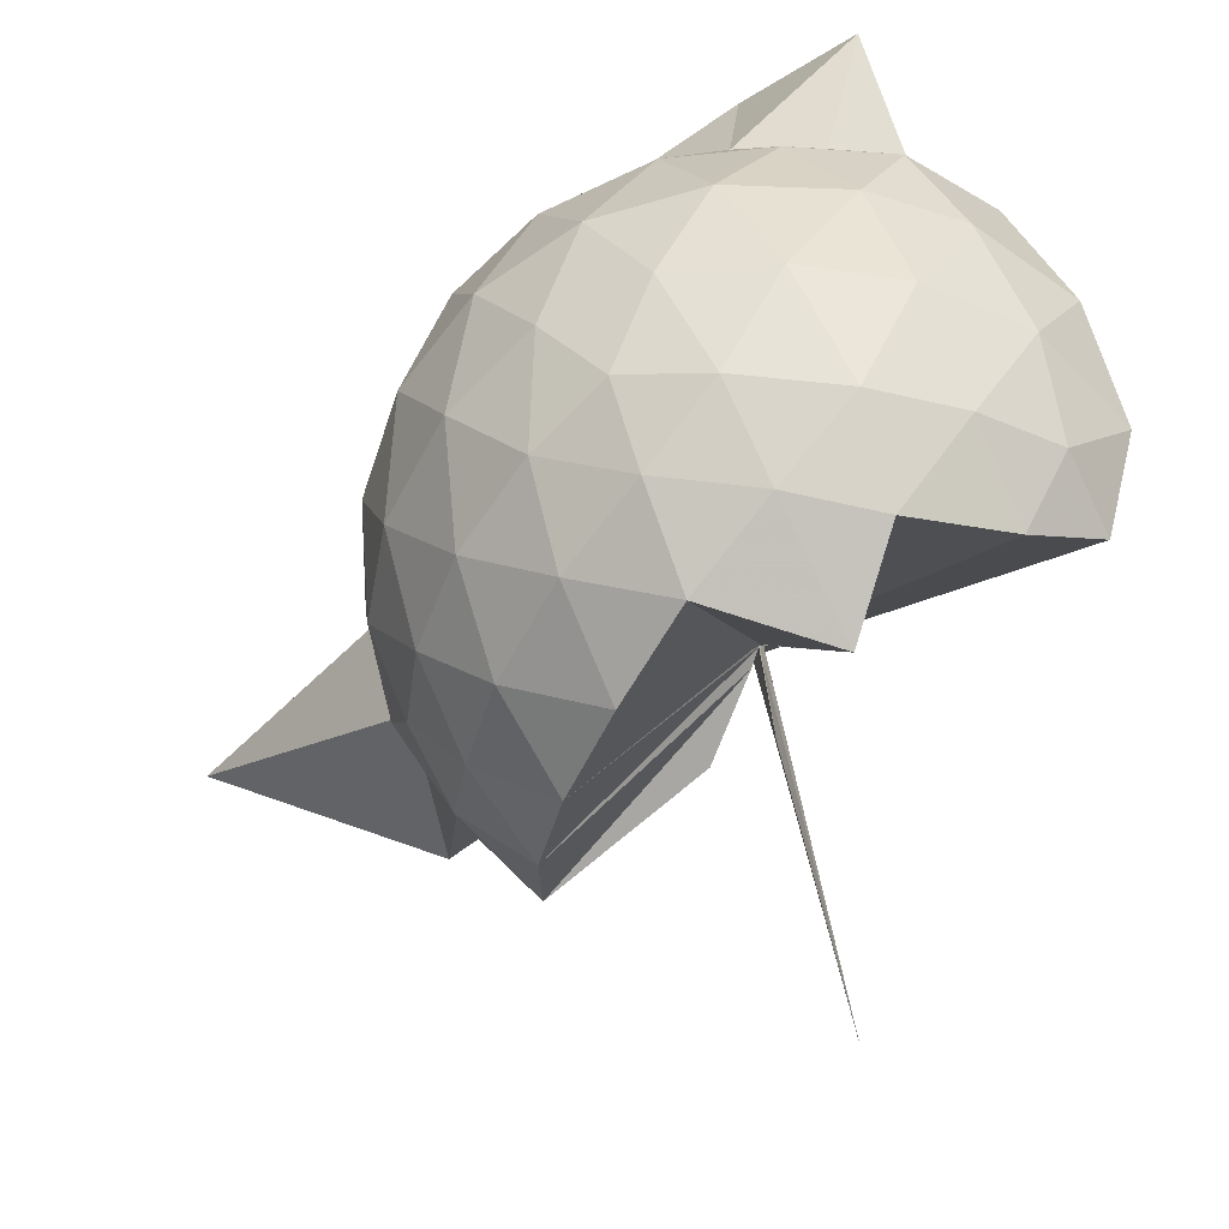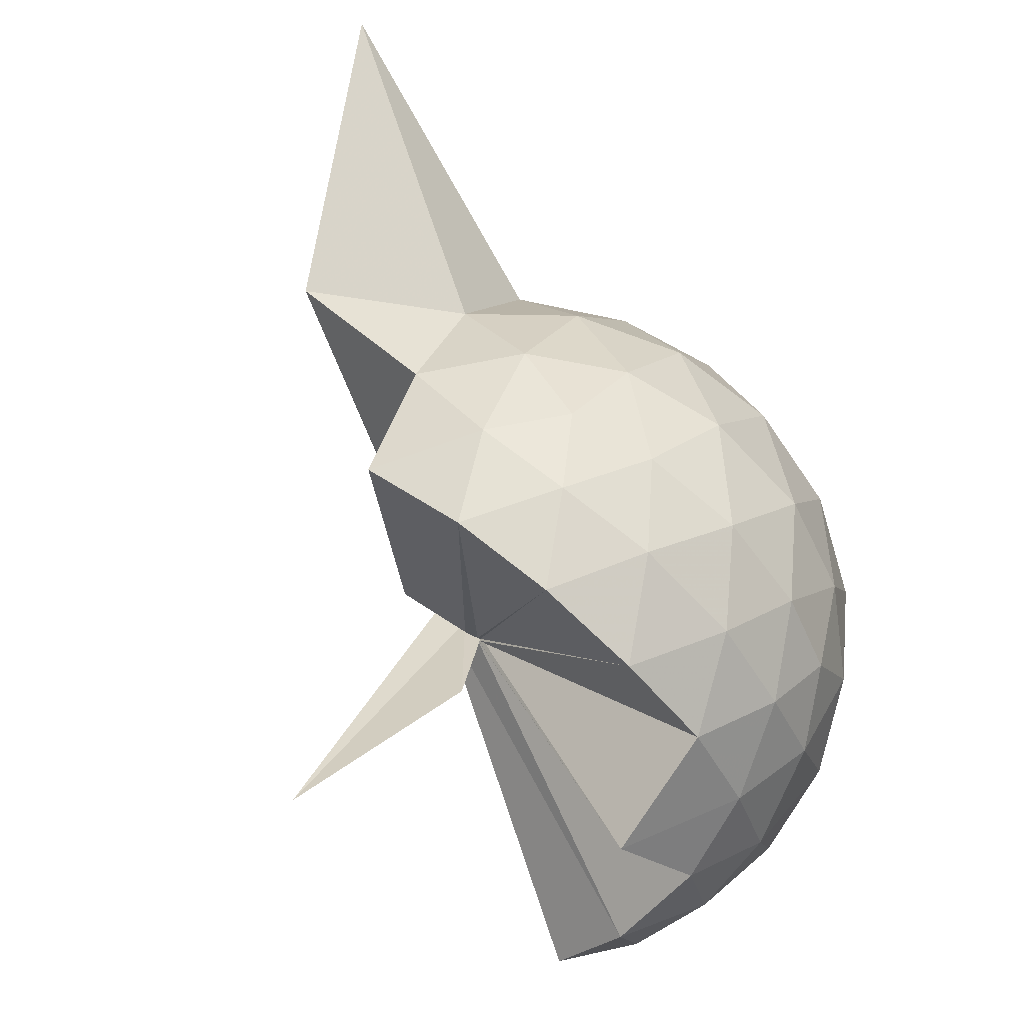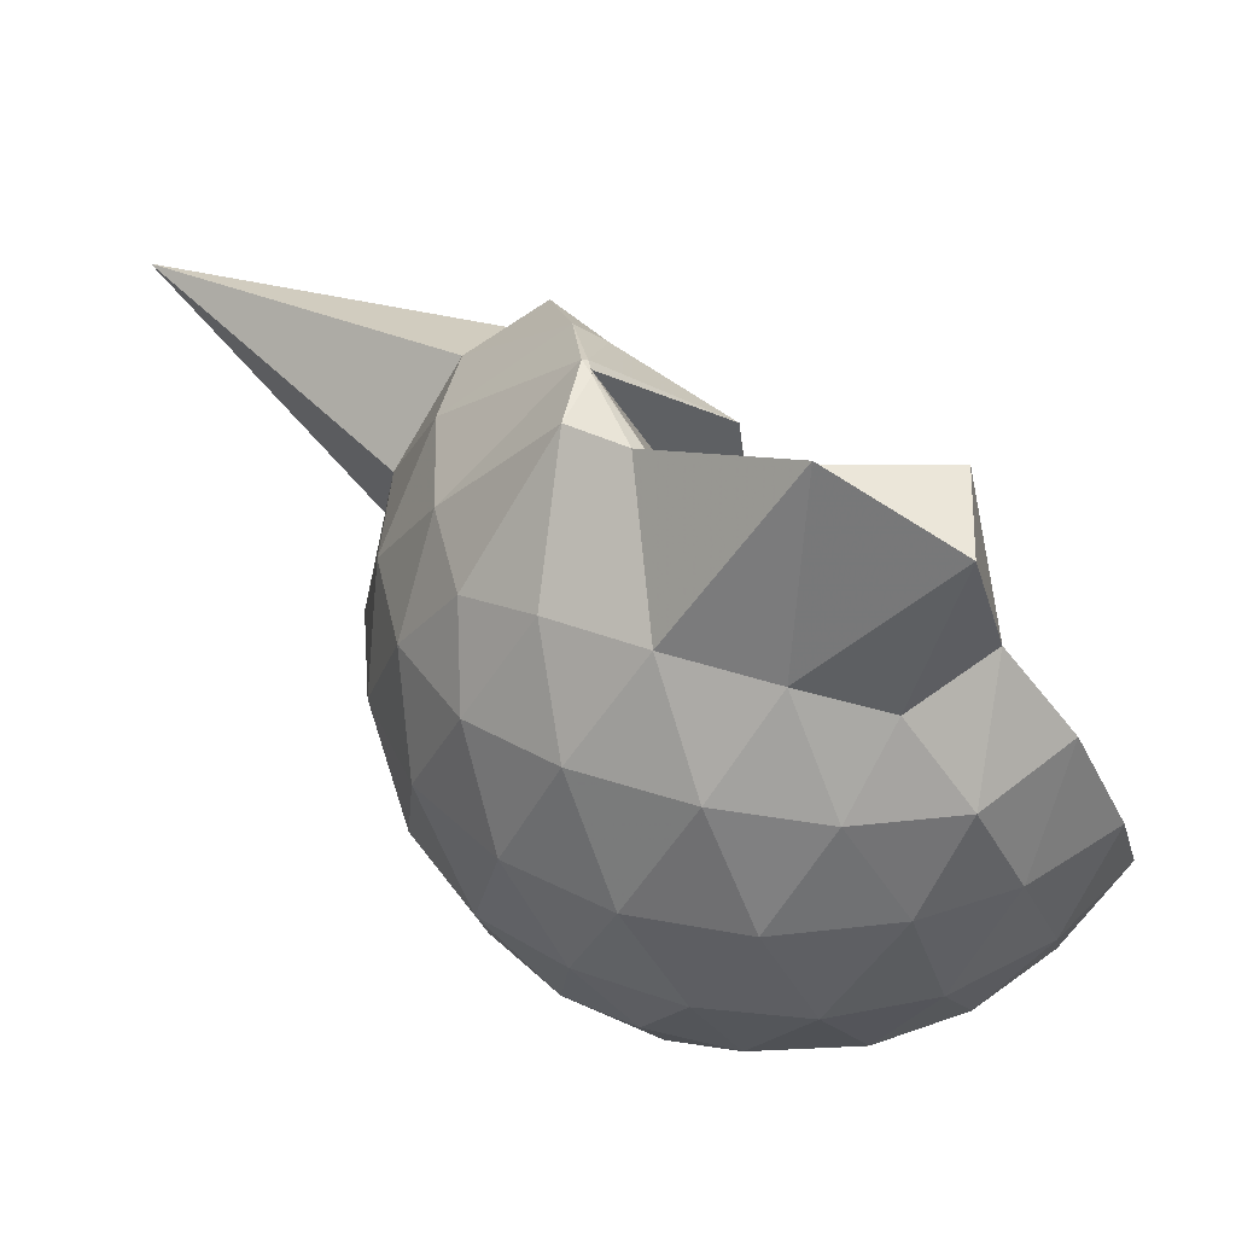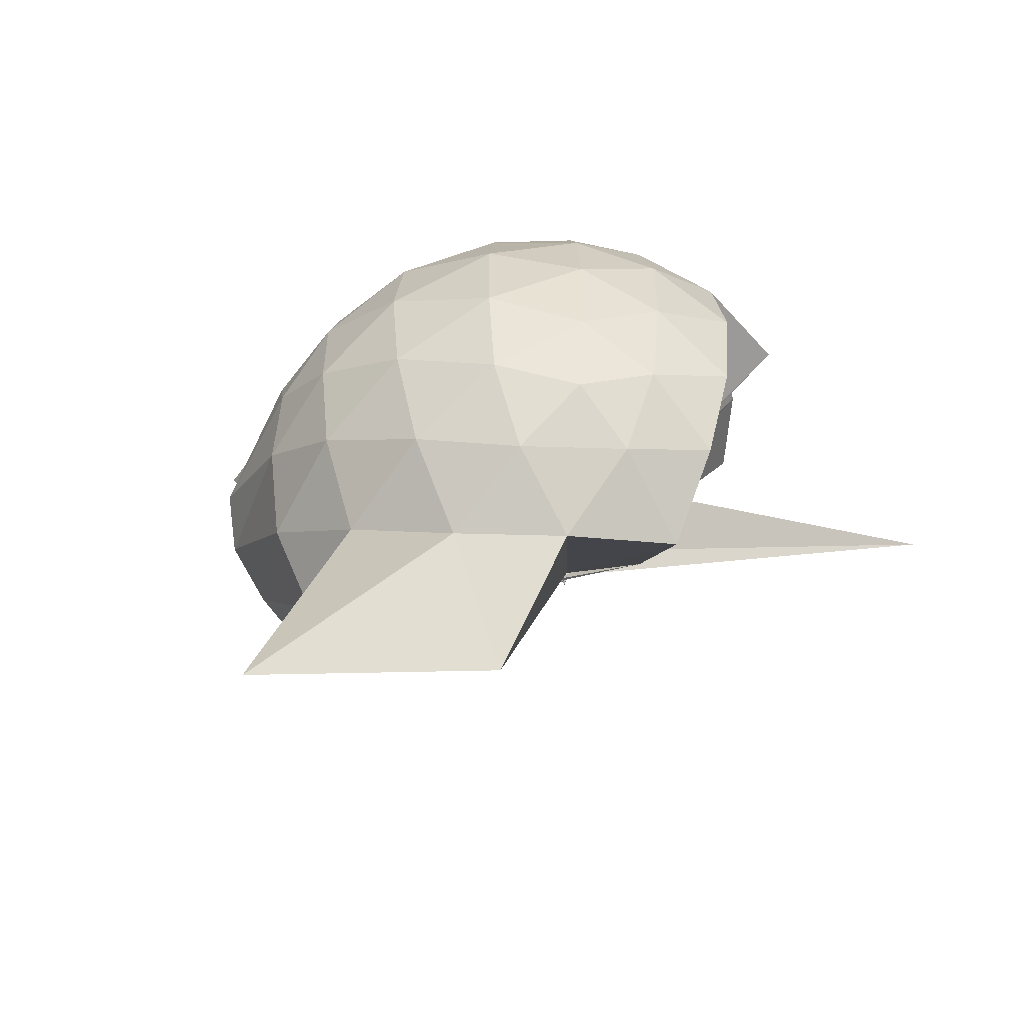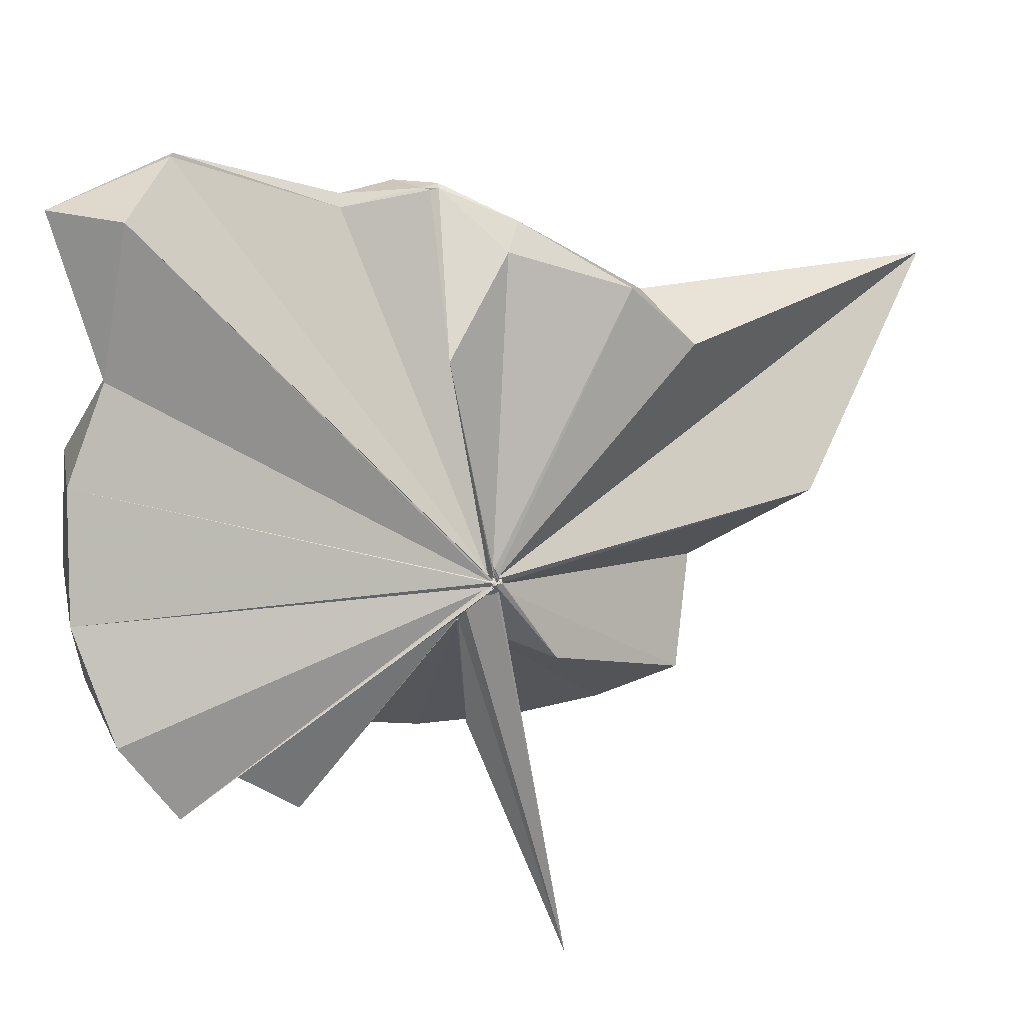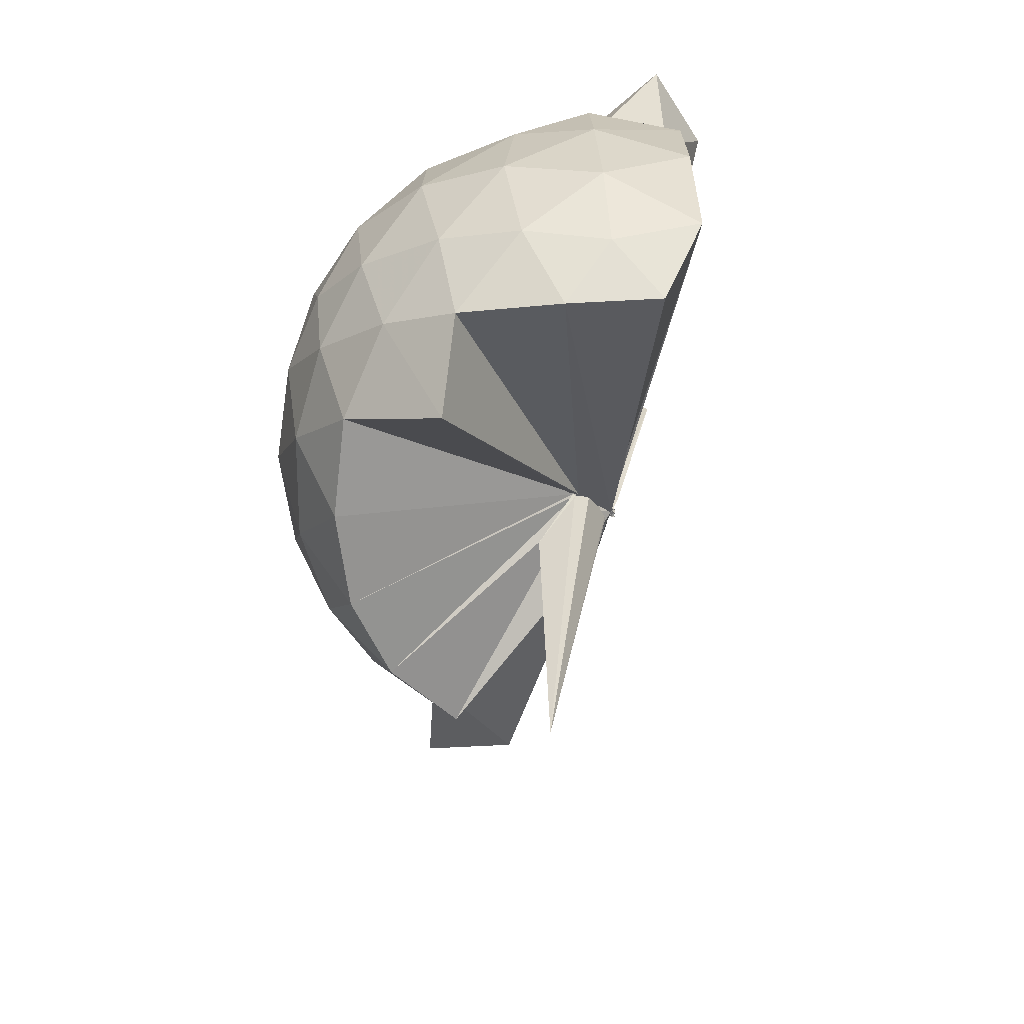
<metadata>
{"format":"obj","ext":"obj","renderer":"f3d","projection":"perspective","resolution":1024,"background":"white","views":[{"elev":-57.0,"azim":152.5,"up":"+Z"},{"elev":-70.0,"azim":43.2,"up":"+Z"},{"elev":40.5,"azim":148.5,"up":"+Z"},{"elev":-57.8,"azim":118.3,"up":"+Y"},{"elev":32.4,"azim":-93.9,"up":"+Z"},{"elev":22.9,"azim":-153.9,"up":"+Y"}]}
</metadata>
<code>
v -0.04645 -0.4651 0.8542
v -0.00855 -0.3828 0.6805
v 0.8675 -0.2588 1.383
v 0.7973 -0.04139 1.453
v 0.6629 0.1939 1.47
v 0.4759 0.405 1.444
v 0.2857 0.5385 1.38
v 0.03773 0.5383 1.455
v -0.05971 -0.4715 0.843
v -0.04982 -0.4827 0.8388
v -0.05157 -0.4843 0.8408
v -0.07107 -0.4774 0.8453
v -0.0671 -0.4826 0.8404
v -0.07066 -0.4797 0.841
v -0.06066 -0.4985 0.8445
v -0.05478 -0.4988 0.8448
v -0.04502 -0.4763 0.8892
v -0.05718 -0.483 0.842
v 0.2763 -1.059 1.379
v 0.4799 -0.9274 1.454
v 0.6621 -0.7181 1.482
v 0.7997 -0.4798 1.442
v 0.9468 -0.1198 1.174
v 0.8545 0.1472 1.202
v 0.6714 0.399 1.203
v 0.4415 0.5695 1.171
v 0.1815 0.6825 1.169
v -0.1034 0.6462 1.218
v -0.06261 -0.4735 0.8407
v -0.05045 -0.4846 0.8411
v -0.04962 -0.4819 0.8434
v -0.07364 -0.4888 0.837
v -0.04336 -0.4911 0.844
v -0.0696 -0.4897 0.8401
v -0.06629 -0.495 0.8421
v -0.04638 -0.4928 0.8399
v -0.06572 -0.4967 0.8431
v -0.05344 -0.4782 0.8394
v 0.8731 -1.808 1.343
v 0.6724 -0.9297 1.192
v 0.8533 -0.6706 1.19
v 0.9454 -0.4051 1.171
v 0.9534 0.03836 0.8907
v 0.8186 0.3098 0.8909
v 0.6019 0.5231 0.8914
v 0.3057 0.6594 0.8989
v 0.044 0.7013 0.8993
v -0.2663 0.6554 0.8881
v -0.06089 -0.4747 0.8273
v -0.06687 -0.4758 0.8304
v -0.07091 -0.4841 0.8358
v -0.07102 -0.4847 0.84
v -0.05047 -0.4818 0.8394
v -0.06791 -0.4869 0.8403
v -0.07178 -0.5021 0.8435
v -0.04964 -0.5034 0.8424
v -0.05113 -0.495 0.8463
v 0.3115 -1.42 0.8703
v 0.5888 -1.065 0.8807
v 0.8126 -0.8443 0.8895
v 0.9509 -0.5673 0.8882
v 1.001 -0.2645 0.889
v 0.8547 0.1642 0.6087
v 0.6886 0.3965 0.6051
v 0.4551 0.5563 0.5813
v 0.1842 0.6455 0.583
v -0.1168 0.6548 0.6055
v -0.4242 0.5462 0.5982
v -0.04934 -0.478 0.8314
v -0.05606 -0.4756 0.825
v -0.06064 -0.482 0.8285
v -0.05047 -0.4894 0.8335
v -0.05917 -0.4802 0.8269
v -0.06215 -0.4982 0.8375
v -0.0734 -0.5027 0.8407
v -0.04795 -0.4968 0.8446
v -0.0517 -0.4742 0.8238
v 0.436 -1.091 0.582
v 0.686 -0.9263 0.6044
v 0.8541 -0.6968 0.6016
v 0.938 -0.4239 0.5761
v 0.9391 -0.1087 0.5776
v 0.7117 0.2325 0.3946
v 0.5238 0.3712 0.3367
v 0.2563 0.489 0.3114
v 0.006833 0.5392 0.3326
v -0.2387 0.5292 0.3932
v -0.421 0.398 0.346
v -0.06187 -0.4754 0.8299
v -0.05551 -0.479 0.8266
v -0.06144 -0.4808 0.8258
v -0.05555 -0.473 0.8181
v -0.06529 -0.4876 0.8381
v -0.05549 -0.4885 0.8416
v -0.0566 -0.4987 0.8402
v -0.0202 -0.6591 0.5476
v 0.224 -1.037 0.3232
v 0.5174 -0.9083 0.3343
v 0.7062 -0.7671 0.3893
v 0.786 -0.5459 0.3335
v 0.8215 -0.2683 0.3114
v 0.7884 0.0114 0.3371
v 0.6152 -0.2437 1.748
v 0.5363 -0.09516 1.747
v 0.3962 0.3397 1.943
v 0.2431 0.6708 1.859
v 0.09568 0.4519 1.886
v -0.05821 -0.4787 0.8427
v -0.06971 -0.4745 0.8413
v -0.05845 -0.4892 0.8391
v -0.05648 -0.4879 0.8409
v -0.07024 -0.4923 0.8445
v -0.04693 -0.4838 0.8478
v -0.05101 -0.4769 0.8649
v 0.2719 -0.88 1.563
v 0.3893 -0.578 1.717
v 0.4936 -0.3652 1.789
v 0.4936 -0.3213 1.776
v 0.4987 -0.0951 1.722
v 0.3896 0.3461 1.935
v -0.06307 -0.473 0.8556
v -0.04331 -0.4763 0.8484
v -0.04521 -0.4742 0.8843
v -0.05746 -0.4804 0.87
v -0.04634 -0.478 0.8723
v 0.3159 -0.546 1.66
v 0.4768 -0.366 1.782
v 0.4835 -0.3426 1.774
v -0.05223 -0.4622 0.8581
v -0.05586 -0.4737 0.8503
v -0.05546 -0.4706 0.8983
v 0.08073 -0.373 1.458
v 0.5917 0.1491 0.2006
v 0.348 0.2742 0.1446
v 0.1054 0.3478 0.1194
v -0.1889 0.393 0.1988
v -0.06797 -0.4789 0.8232
v -0.06751 -0.4746 0.8258
v -0.06296 -0.4762 0.8228
v -0.04626 -0.4836 0.8311
v -0.04967 -0.4904 0.8269
v -0.06221 -0.4811 0.8365
v -0.009628 -0.4302 0.6557
v 0.344 -0.8155 0.1361
v 0.5908 -0.6839 0.1991
v 0.6457 -0.4213 0.1359
v 0.6464 -0.1165 0.1368
v 0.4172 0.01671 0.02863
v 0.07106 0.09586 -0.03071
v -0.01184 -0.3818 0.6966
v -0.004166 -0.3866 0.6941
v -0.02938 -0.4013 0.7368
v -0.3644 -0.6608 -0.2517
v -0.02215 -0.4202 0.7688
v -0.004967 -0.3843 0.6827
v 0.4109 -0.5577 0.02602
v 0.4327 -0.2697 -0.01241
v -0.008955 -0.3769 0.6838
v 0.004167 -0.3797 0.6811
v -0.006156 -0.3825 0.6816
v -0.04376 -0.3999 0.3482
v -0.0004758 -0.3778 0.6819
f 3 23 4
f 4 23 24
f 4 24 5
f 5 24 25
f 5 25 6
f 6 25 26
f 6 26 7
f 7 26 27
f 7 27 8
f 8 27 28
f 8 28 9
f 9 28 29
f 9 29 10
f 10 29 30
f 10 30 11
f 11 30 31
f 11 31 12
f 12 31 32
f 12 32 13
f 13 32 33
f 13 33 14
f 14 33 34
f 14 34 15
f 15 34 35
f 15 35 16
f 16 35 36
f 16 36 17
f 17 36 37
f 17 37 18
f 18 37 38
f 18 38 19
f 19 38 39
f 19 39 20
f 20 39 40
f 20 40 21
f 21 40 41
f 21 41 22
f 22 41 42
f 22 42 3
f 3 42 23
f 23 43 24
f 24 43 44
f 24 44 25
f 25 44 45
f 25 45 26
f 26 45 46
f 26 46 27
f 27 46 47
f 27 47 28
f 28 47 48
f 28 48 29
f 29 48 49
f 29 49 30
f 30 49 50
f 30 50 31
f 31 50 51
f 31 51 32
f 32 51 52
f 32 52 33
f 33 52 53
f 33 53 34
f 34 53 54
f 34 54 35
f 35 54 55
f 35 55 36
f 36 55 56
f 36 56 37
f 37 56 57
f 37 57 38
f 38 57 58
f 38 58 39
f 39 58 59
f 39 59 40
f 40 59 60
f 40 60 41
f 41 60 61
f 41 61 42
f 42 61 62
f 42 62 23
f 23 62 43
f 43 63 44
f 44 63 64
f 44 64 45
f 45 64 65
f 45 65 46
f 46 65 66
f 46 66 47
f 47 66 67
f 47 67 48
f 48 67 68
f 48 68 49
f 49 68 69
f 49 69 50
f 50 69 70
f 50 70 51
f 51 70 71
f 51 71 52
f 52 71 72
f 52 72 53
f 53 72 73
f 53 73 54
f 54 73 74
f 54 74 55
f 55 74 75
f 55 75 56
f 56 75 76
f 56 76 57
f 57 76 77
f 57 77 58
f 58 77 78
f 58 78 59
f 59 78 79
f 59 79 60
f 60 79 80
f 60 80 61
f 61 80 81
f 61 81 62
f 62 81 82
f 62 82 43
f 43 82 63
f 63 83 64
f 64 83 84
f 64 84 65
f 65 84 85
f 65 85 66
f 66 85 86
f 66 86 67
f 67 86 87
f 67 87 68
f 68 87 88
f 68 88 69
f 69 88 89
f 69 89 70
f 70 89 90
f 70 90 71
f 71 90 91
f 71 91 72
f 72 91 92
f 72 92 73
f 73 92 93
f 73 93 74
f 74 93 94
f 74 94 75
f 75 94 95
f 75 95 76
f 76 95 96
f 76 96 77
f 77 96 97
f 77 97 78
f 78 97 98
f 78 98 79
f 79 98 99
f 79 99 80
f 80 99 100
f 80 100 81
f 81 100 101
f 81 101 82
f 82 101 102
f 82 102 63
f 63 102 83
f 103 104 118
f 104 119 118
f 104 105 119
f 105 120 119
f 105 106 120
f 106 107 120
f 107 121 120
f 107 108 121
f 108 122 121
f 108 109 122
f 109 110 122
f 110 123 122
f 110 111 123
f 111 124 123
f 111 112 124
f 112 113 124
f 113 125 124
f 113 114 125
f 114 126 125
f 114 115 126
f 115 116 126
f 116 127 126
f 116 117 127
f 117 118 127
f 117 103 118
f 118 119 128
f 119 129 128
f 119 120 129
f 120 121 129
f 121 130 129
f 121 122 130
f 122 123 130
f 123 131 130
f 123 124 131
f 124 125 131
f 125 132 131
f 125 126 132
f 126 127 132
f 127 128 132
f 127 118 128
f 133 148 134
f 134 148 149
f 134 149 135
f 135 149 150
f 135 150 136
f 136 150 137
f 137 150 151
f 137 151 138
f 138 151 152
f 138 152 139
f 139 152 140
f 140 152 153
f 140 153 141
f 141 153 154
f 141 154 142
f 142 154 143
f 143 154 155
f 143 155 144
f 144 155 156
f 144 156 145
f 145 156 146
f 146 156 157
f 146 157 147
f 147 157 148
f 147 148 133
f 148 158 149
f 149 158 159
f 149 159 150
f 150 159 151
f 151 159 160
f 151 160 152
f 152 160 153
f 153 160 161
f 153 161 154
f 154 161 155
f 155 161 162
f 155 162 156
f 156 162 157
f 157 162 158
f 157 158 148
f 3 4 103
f 103 4 104
f 4 5 104
f 104 5 105
f 5 6 105
f 105 6 106
f 6 7 106
f 7 8 106
f 106 8 107
f 8 9 107
f 107 9 108
f 9 10 108
f 108 10 109
f 10 11 109
f 11 12 109
f 109 12 110
f 12 13 110
f 110 13 111
f 13 14 111
f 111 14 112
f 14 15 112
f 15 16 112
f 112 16 113
f 16 17 113
f 113 17 114
f 17 18 114
f 114 18 115
f 18 19 115
f 19 20 115
f 115 20 116
f 20 21 116
f 116 21 117
f 21 22 117
f 117 22 103
f 22 3 103
f 83 133 84
f 84 133 134
f 84 134 85
f 85 134 135
f 85 135 86
f 86 135 136
f 86 136 87
f 87 136 88
f 88 136 137
f 88 137 89
f 89 137 138
f 89 138 90
f 90 138 139
f 90 139 91
f 91 139 92
f 92 139 140
f 92 140 93
f 93 140 141
f 93 141 94
f 94 141 142
f 94 142 95
f 95 142 96
f 96 142 143
f 96 143 97
f 97 143 144
f 97 144 98
f 98 144 145
f 98 145 99
f 99 145 100
f 100 145 146
f 100 146 101
f 101 146 147
f 101 147 102
f 102 147 133
f 102 133 83
f 128 129 1
f 129 130 1
f 130 131 1
f 131 132 1
f 132 128 1
f 159 158 2
f 160 159 2
f 161 160 2
f 162 161 2
f 158 162 2

</code>
